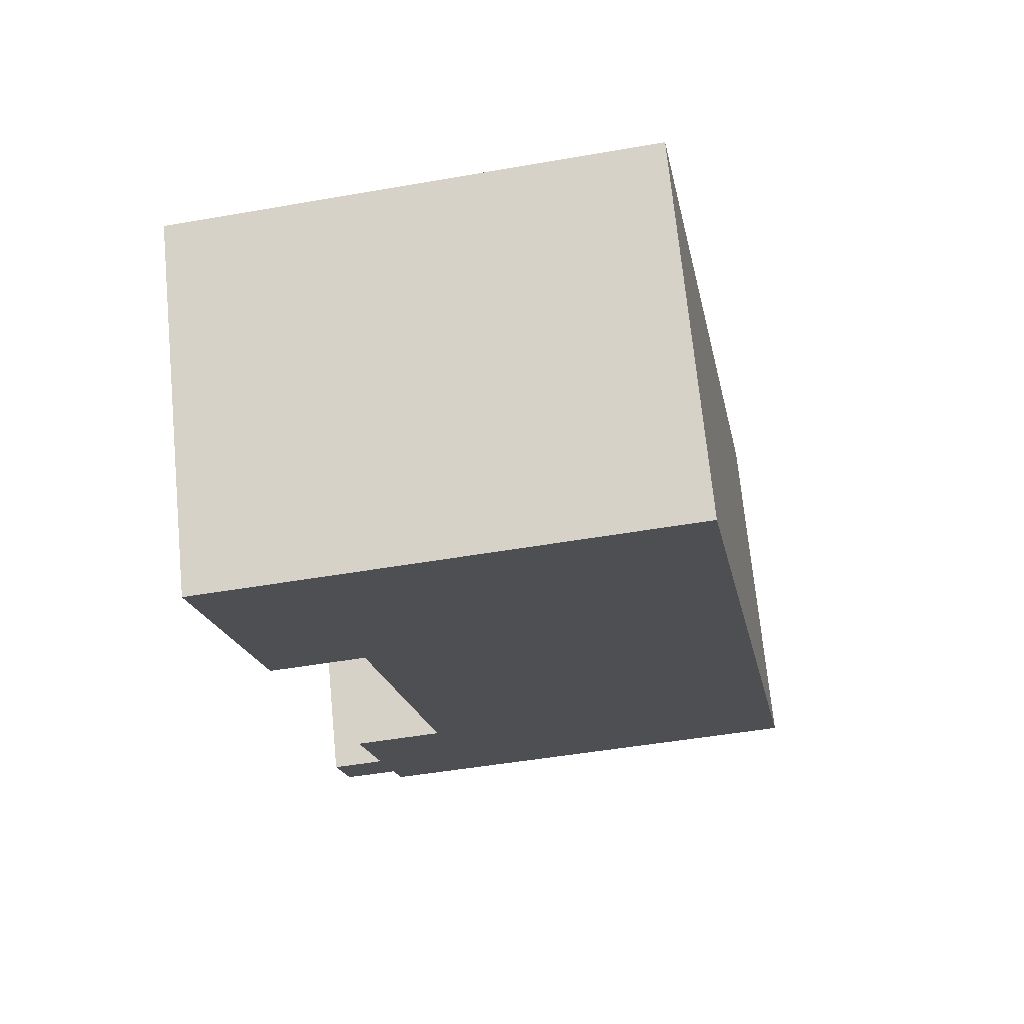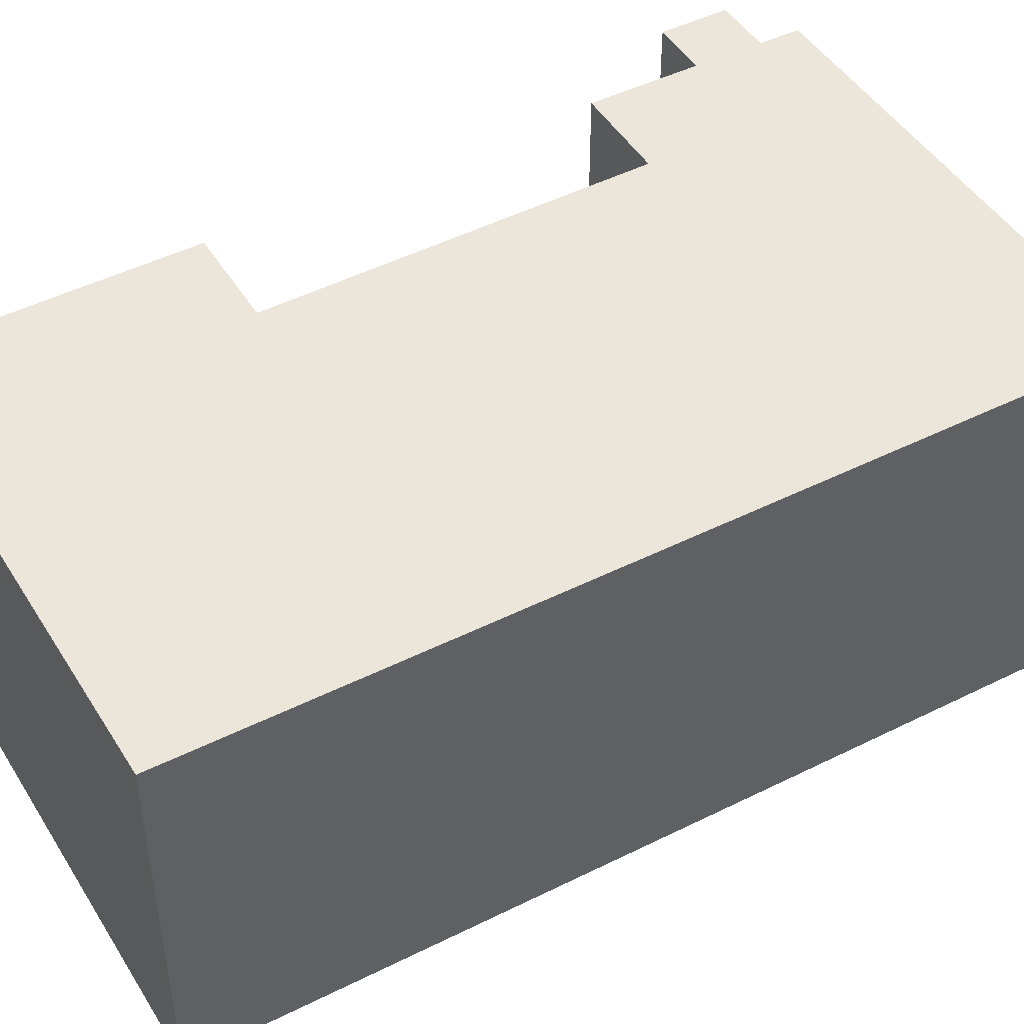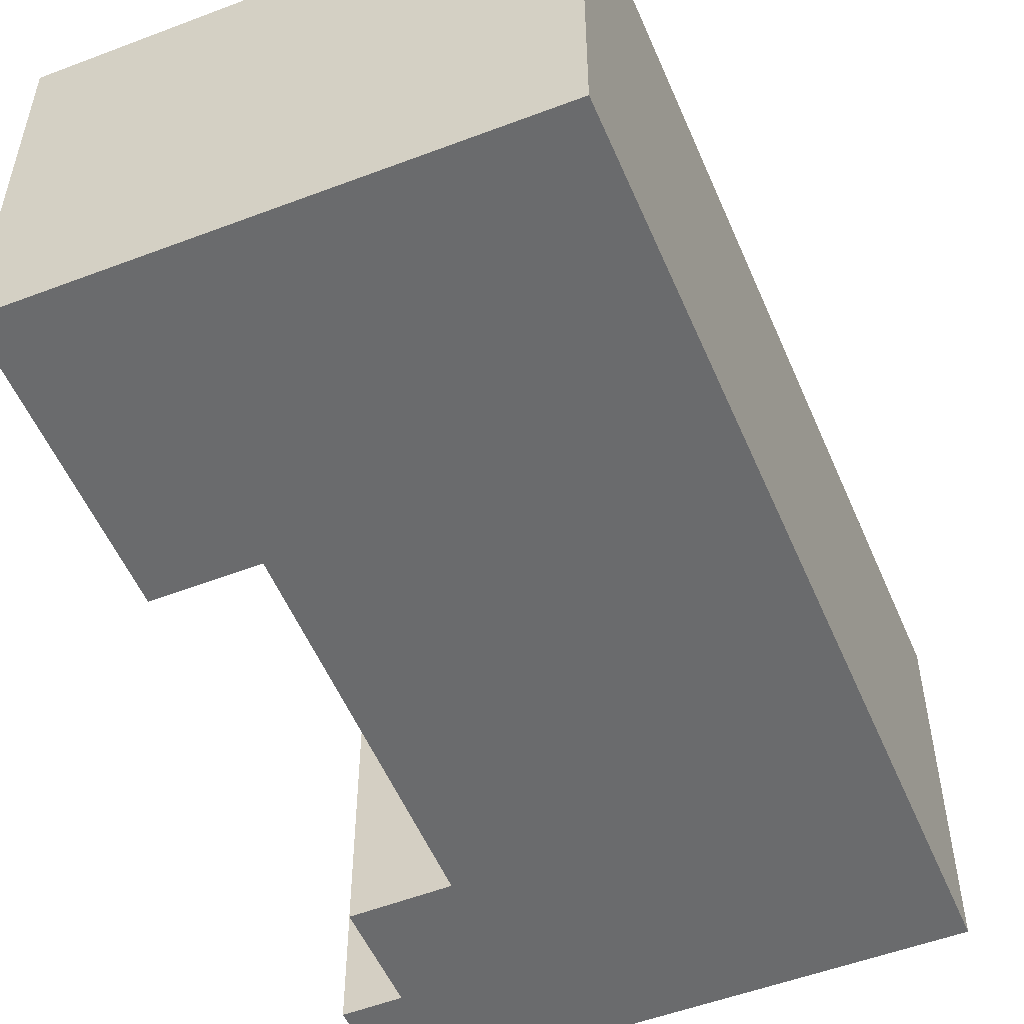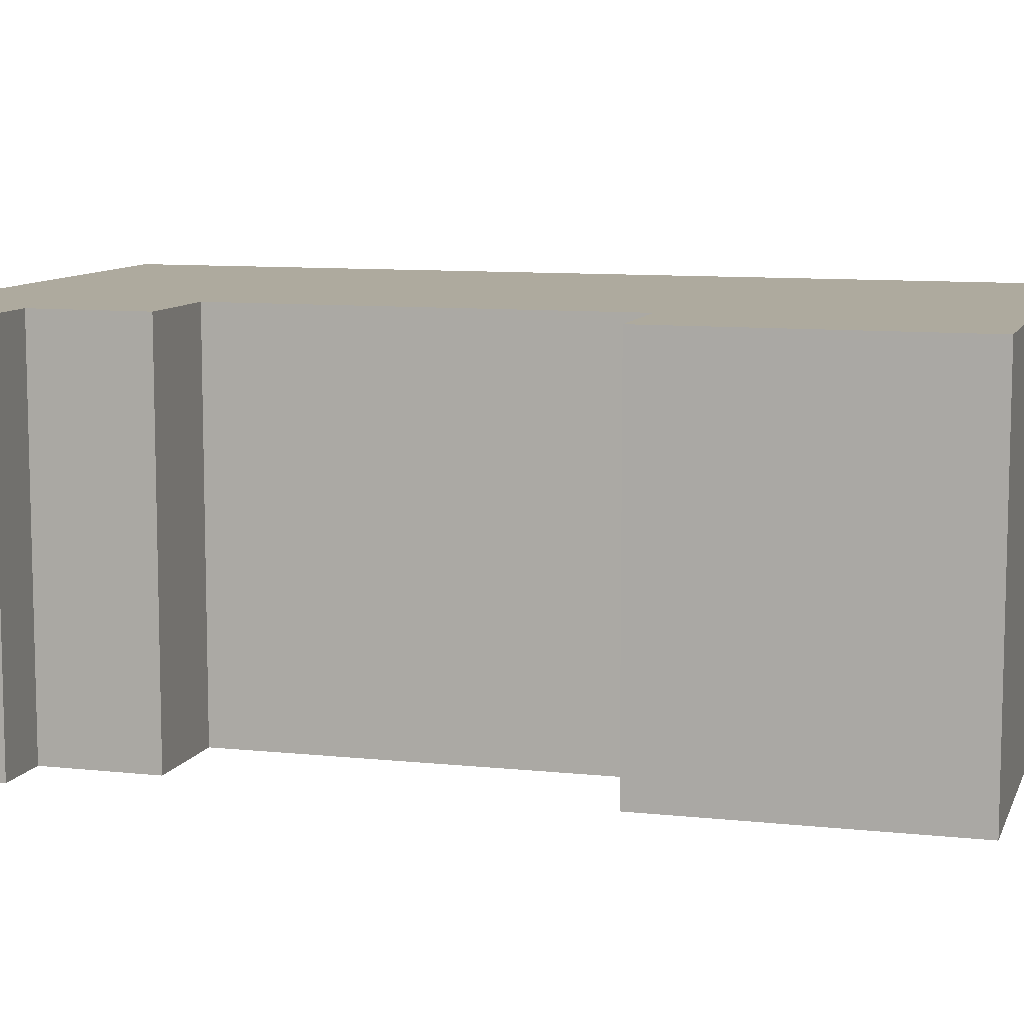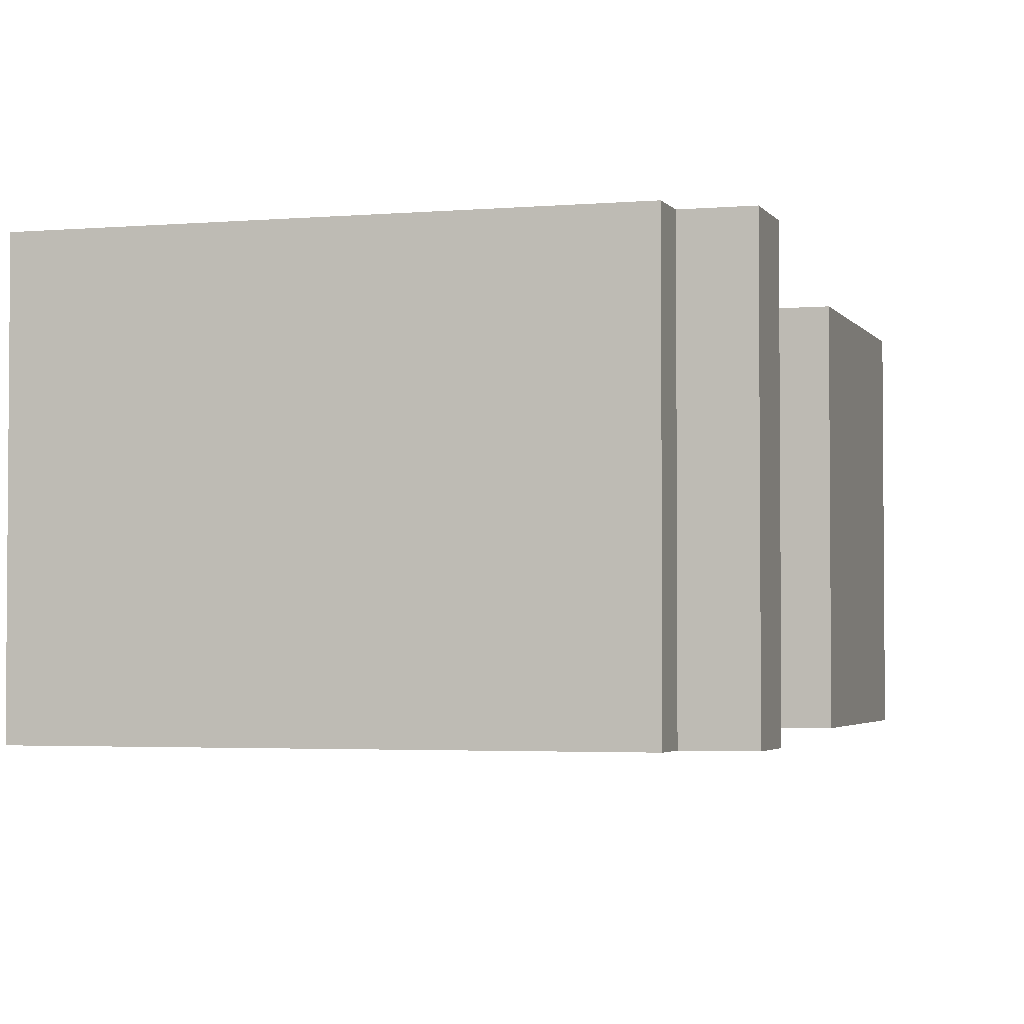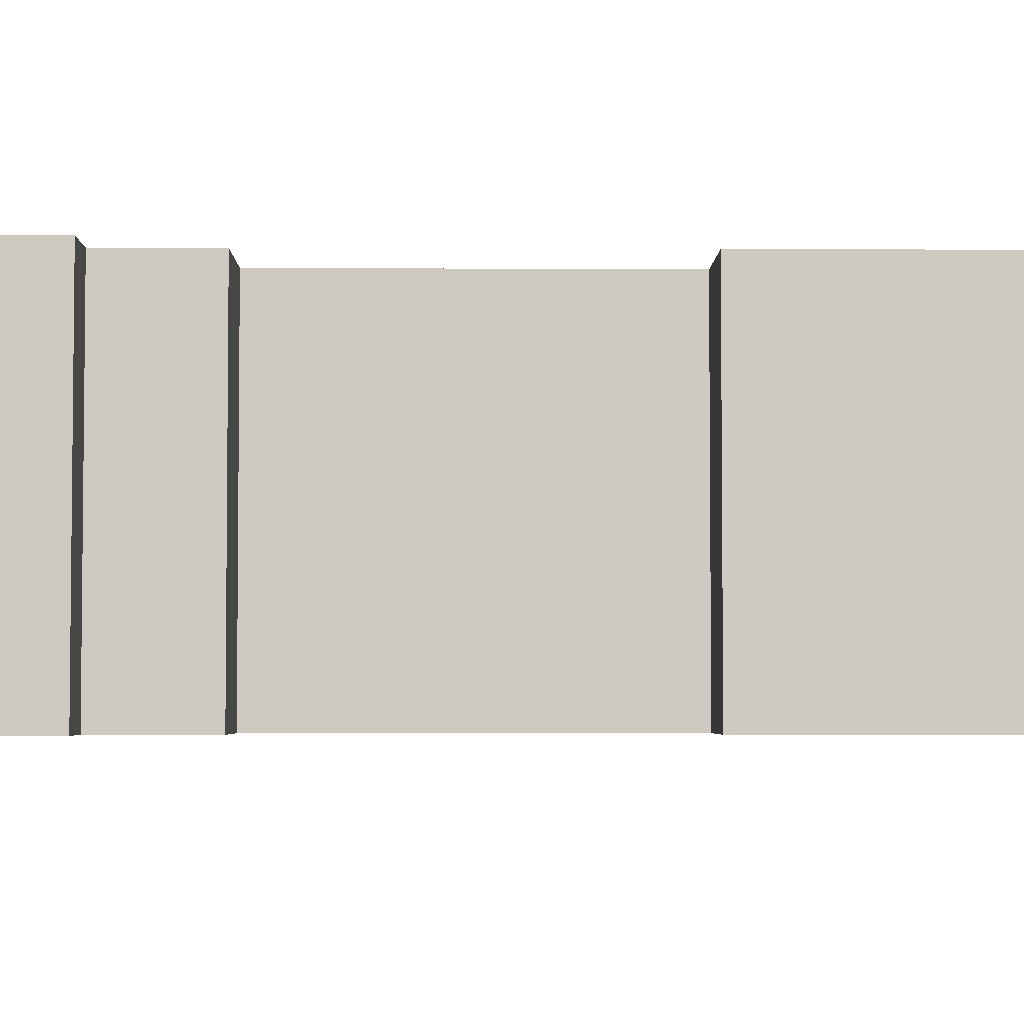
<metadata>
{"format":"obj","ext":"obj","renderer":"f3d","projection":"perspective","resolution":1024,"background":"white","views":[{"elev":71.1,"azim":-5.6,"up":"+Z"},{"elev":46.7,"azim":50.3,"up":"+Y"},{"elev":-53.2,"azim":12.7,"up":"+Y"},{"elev":9.2,"azim":-83.6,"up":"+Y"},{"elev":-2.9,"azim":-172.6,"up":"+Y"},{"elev":-3.9,"azim":-100.7,"up":"+Y"}]}
</metadata>
<code>
v  8.327 -8.452e-17 1.38
v  0.0001379 6.486 -0.0002052
v  0 0 0
v  8.327 6.486 1.38
v  8.78 7.034e-17 -1.149
v  8.78 6.486 -1.149
v  11.04 8.422e-16 -13.75
v  11.04 6.486 -13.75
v  8.028 6.486 -14.25
v  8.028 8.726e-16 -14.25
v  2.68 6.486 -15.13
v  2.68 9.266e-16 -15.13
v  2.55 6.486 -14.44
v  2.55 8.845e-16 -14.44
v  1.552 6.486 -14.61
v  1.552 8.946e-16 -14.61
v  1.349 6.486 -13.44
v  1.349 8.232e-16 -13.44
v  2.329 8.127e-16 -13.27
v  2.33 6.486 -13.27
v  1.992 6.486 -11.39
v  1.992 6.977e-16 -11.39
v  3.643 6.798e-16 -11.1
v  3.643 6.486 -11.1
v  2.569 6.486 -4.62
v  2.569 2.829e-16 -4.62
v  1.126 6.486 -4.867
v  1.126 2.98e-16 -4.867
v  0.8486 6.486 -4.914
v  0.8484 3.009e-16 -4.914
g defaultobject
f 1 2 3
f 2 1 4
f 5 4 1
f 4 5 6
f 7 6 5
f 6 7 8
f 9 7 10
f 7 9 8
f 11 10 12
f 10 11 9
f 13 12 14
f 12 13 11
f 15 14 16
f 14 15 13
f 17 16 18
f 16 17 15
f 19 17 18
f 17 19 20
f 21 19 22
f 19 21 20
f 23 21 22
f 21 23 24
f 25 23 26
f 23 25 24
f 27 26 28
f 26 27 25
f 29 28 30
f 28 29 27
f 2 30 3
f 30 2 29
f 4 29 2
f 29 4 6
f 29 6 27
f 27 6 25
f 25 6 8
f 25 8 24
f 24 8 21
f 21 8 20
f 20 8 13
f 20 13 15
f 13 8 9
f 13 9 11
f 15 17 20
f 3 28 26
f 28 3 30
f 16 14 18
f 3 5 1
f 5 3 7
f 7 3 26
f 7 26 23
f 7 23 10
f 10 23 22
f 10 22 19
f 10 19 12
f 12 19 14
f 14 19 18

</code>
